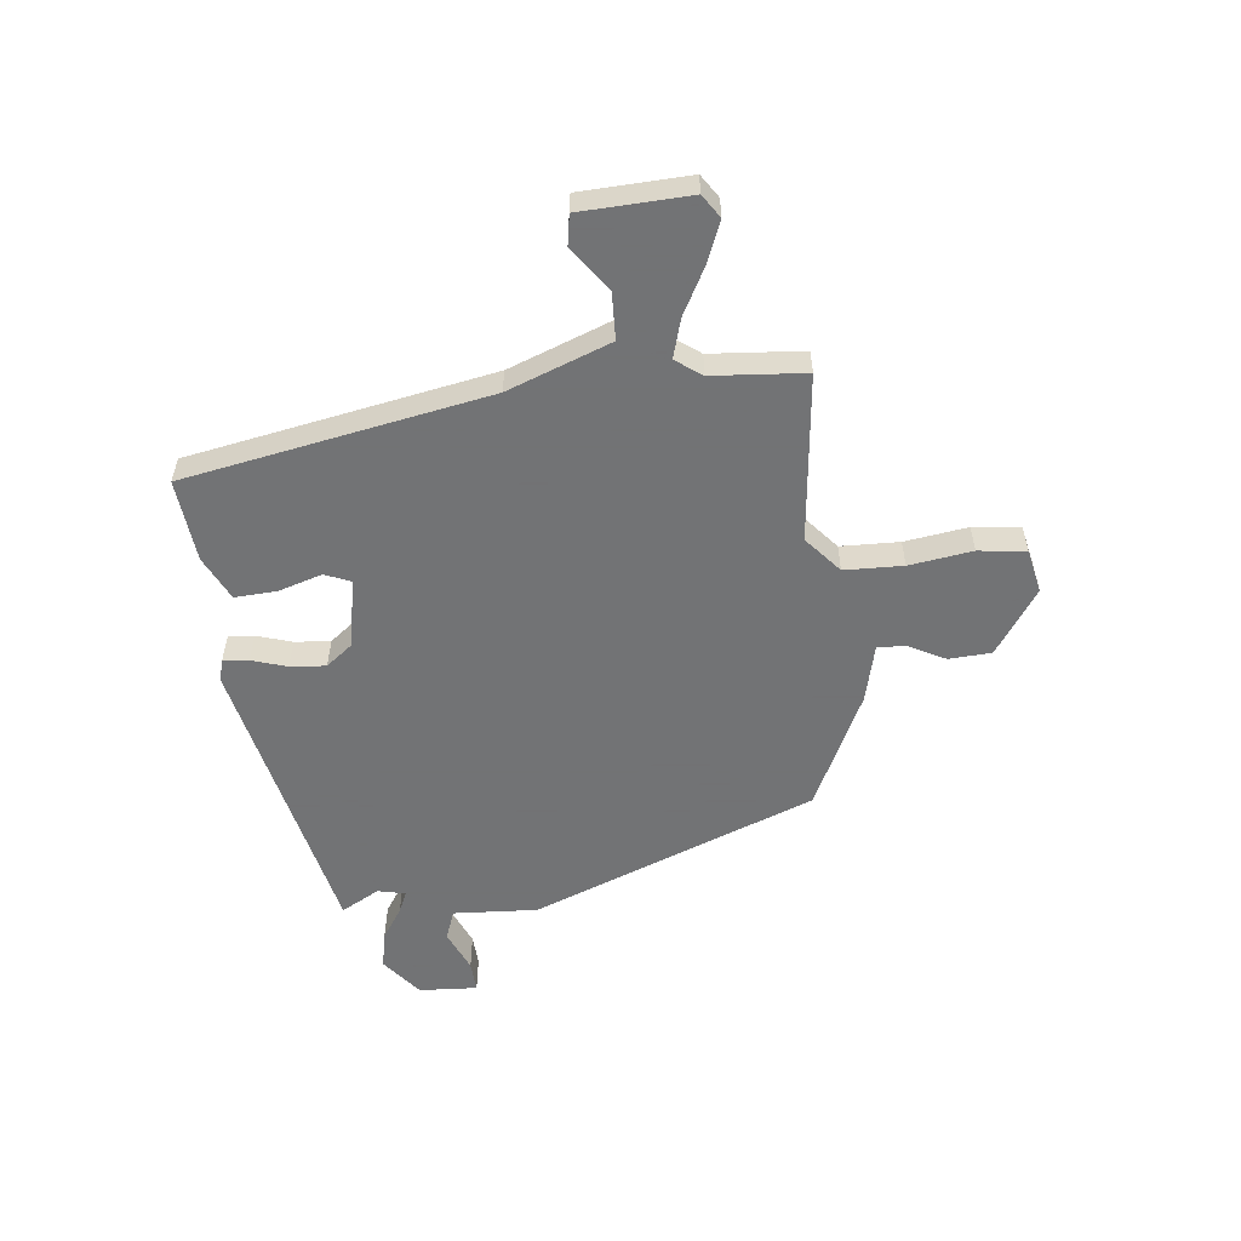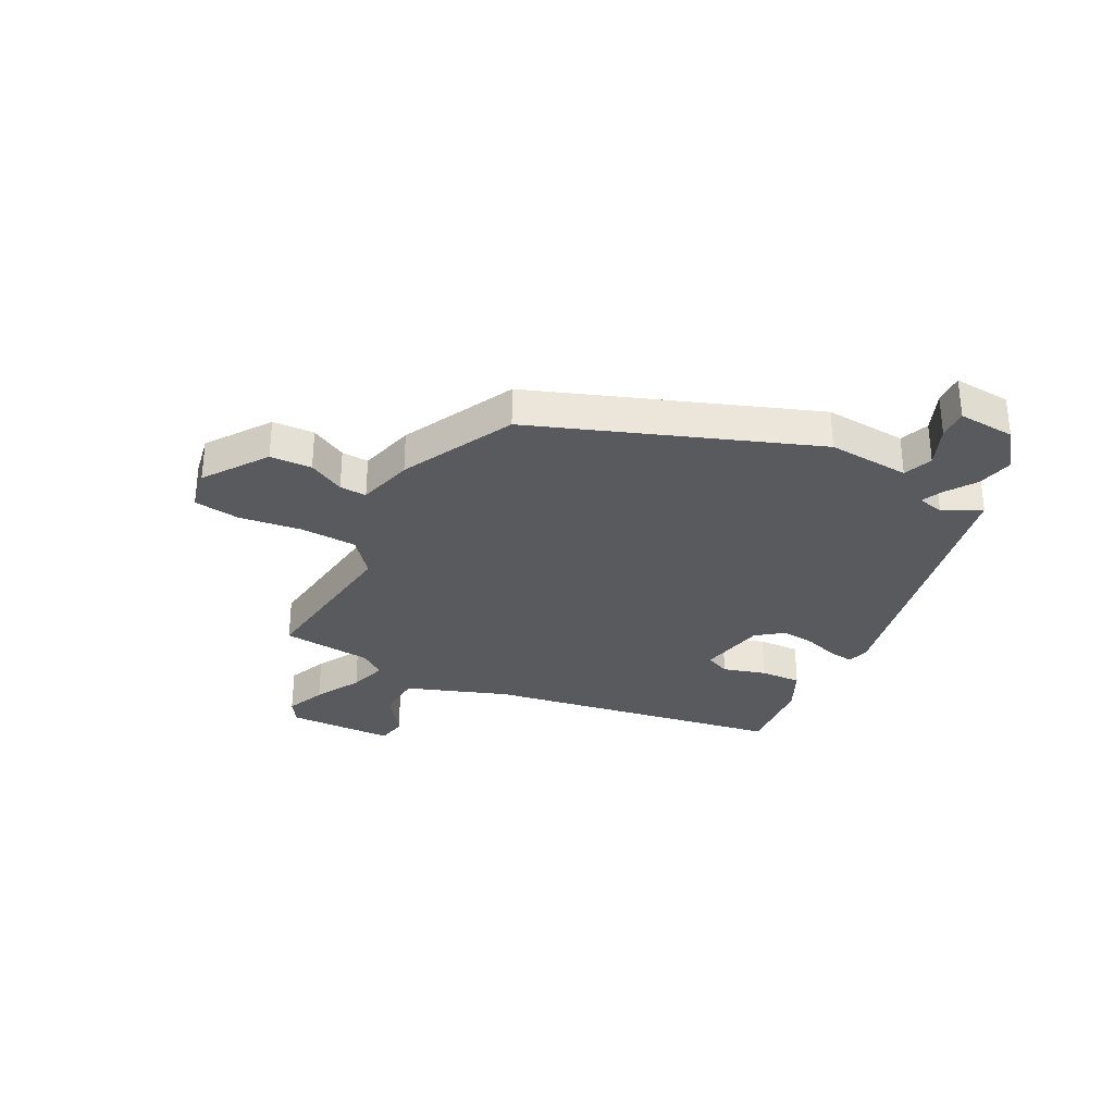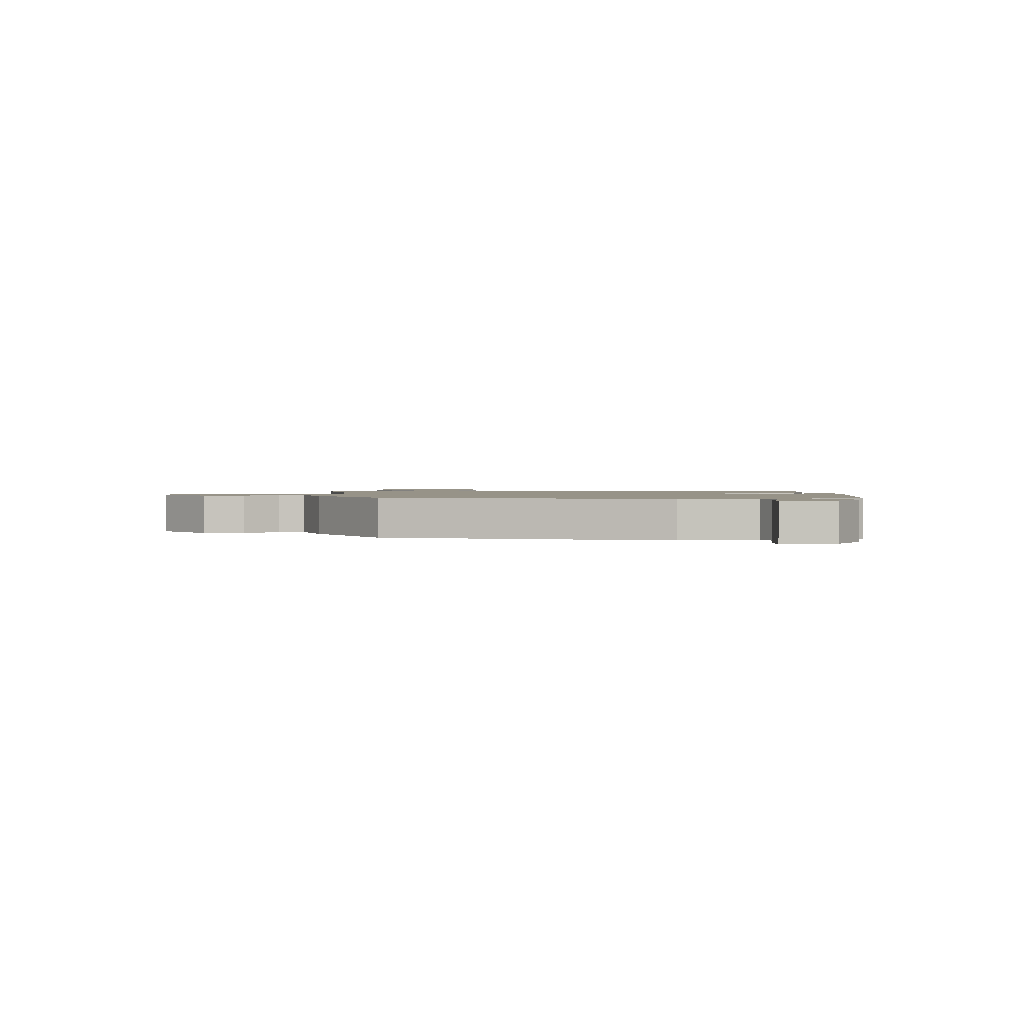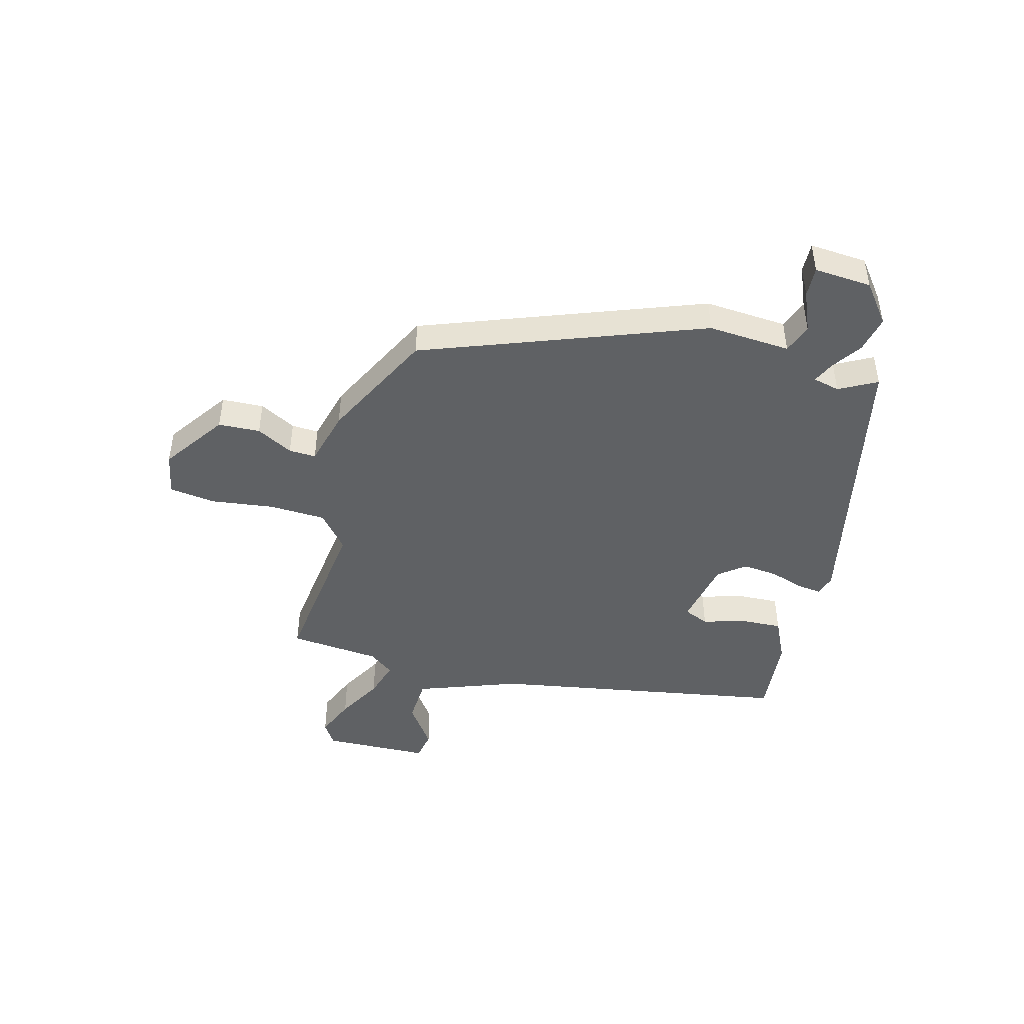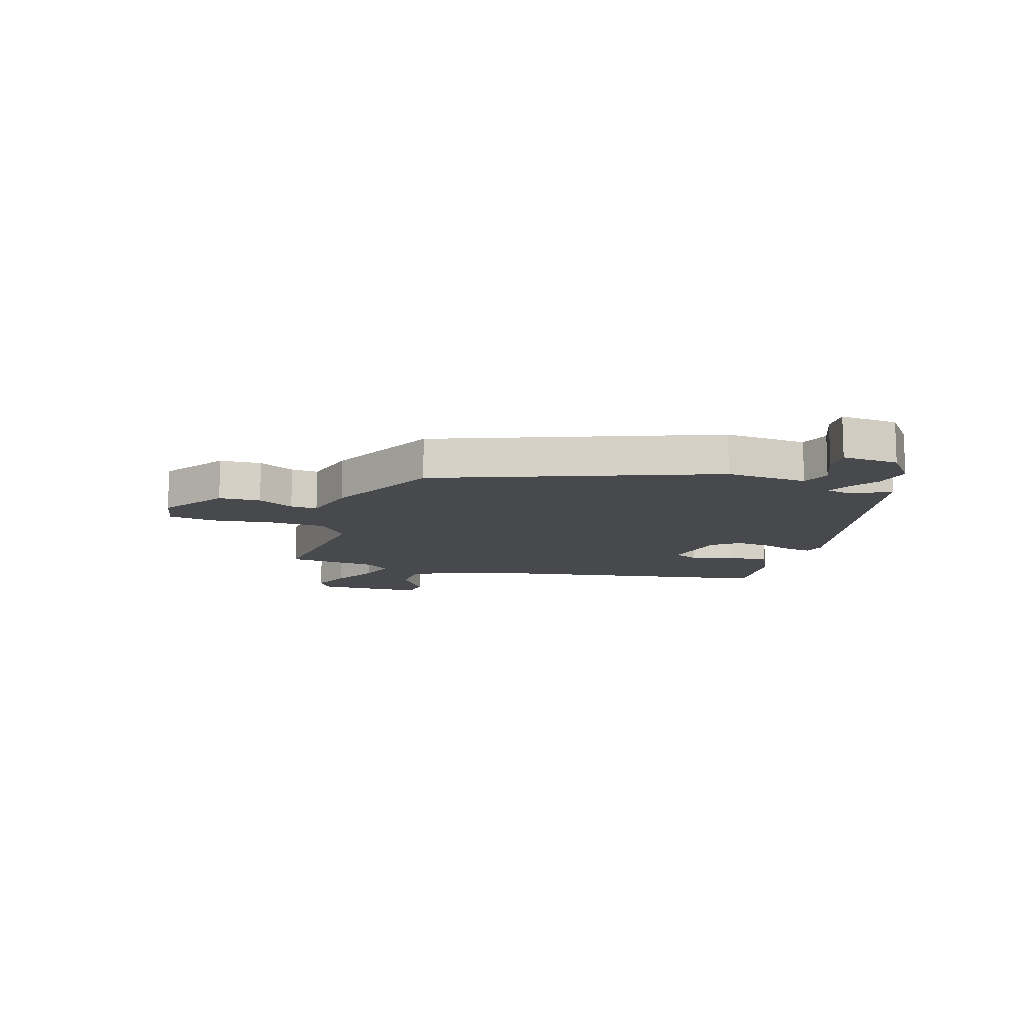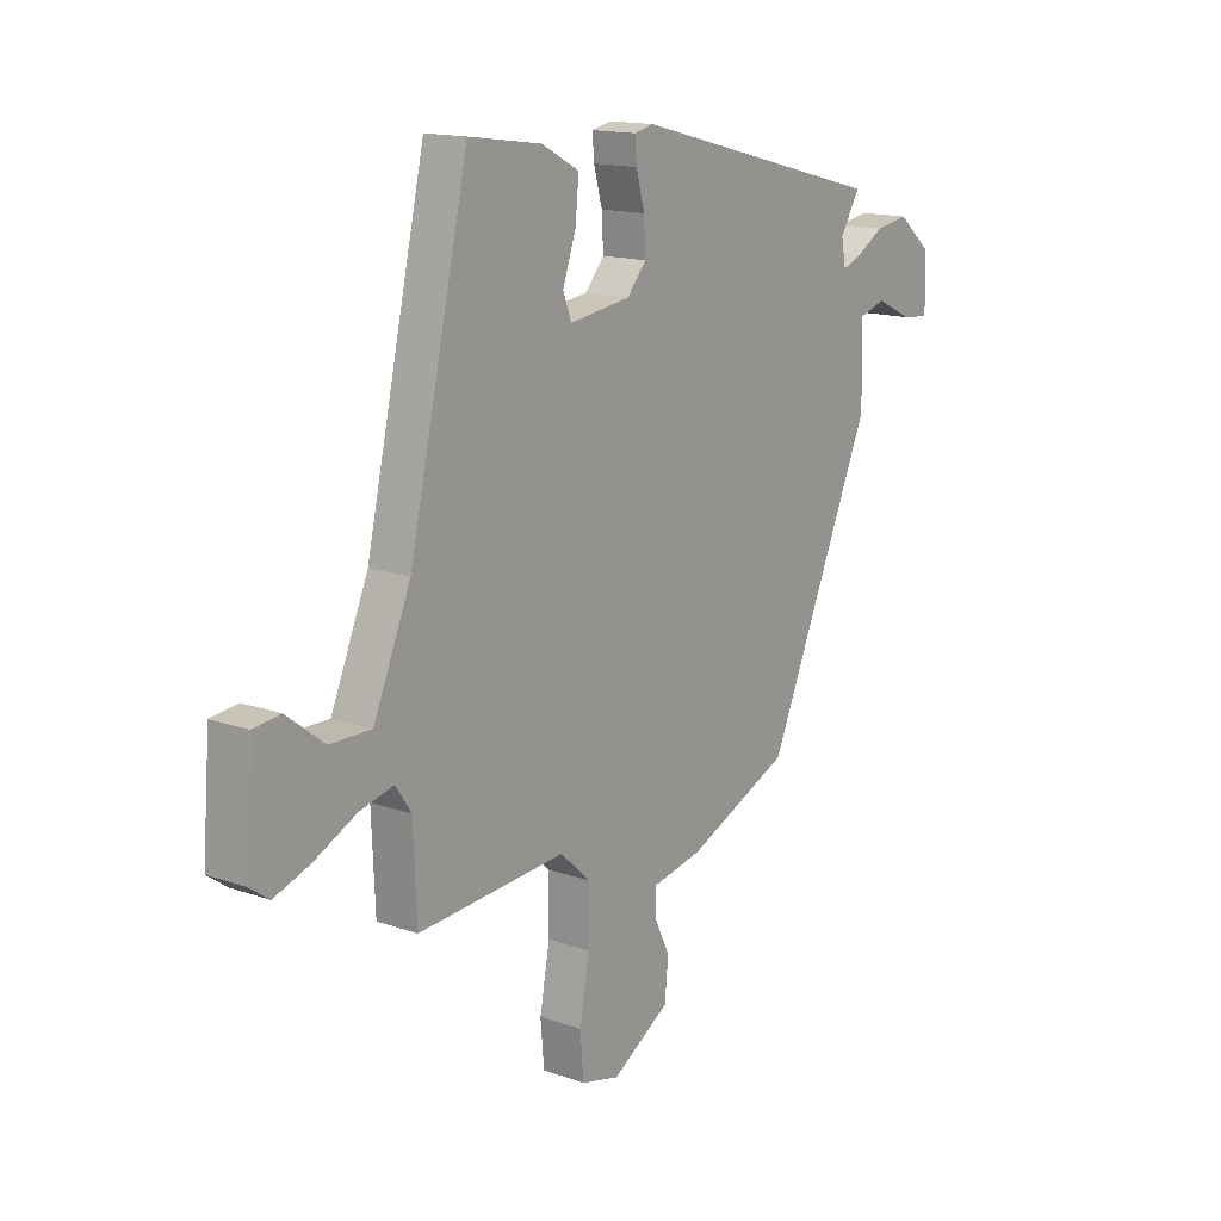
<metadata>
{"format":"obj","ext":"obj","renderer":"f3d","projection":"perspective","resolution":1024,"background":"white","views":[{"elev":-55.7,"azim":94.2,"up":"+Y"},{"elev":-31.5,"azim":-120.3,"up":"+Y"},{"elev":1.4,"azim":-99.3,"up":"+Y"},{"elev":-45.7,"azim":-107.7,"up":"+Y"},{"elev":-12.1,"azim":-110.1,"up":"+Y"},{"elev":15.0,"azim":127.2,"up":"+Z"}]}
</metadata>
<code>
v 0.503 0.07 -0.474
v 0.209 0.07 -0.452
v 0.148 0.07 -0.508
v 0.149 0.07 -0.61
v 0.169 0.07 -0.719
v 0.162 0.07 -0.802
v 0.086 0.07 -0.821
v -0.029 0.07 -0.749
v -0.036 0.07 -0.675
v -0.005 0.07 -0.609
v -0.005 0.07 -0.561
v -0.106 0.07 -0.54
v -0.311 0.07 -0.45
v -0.52 0.07 0.035
v -0.517 0.07 0.182
v -0.57 0.07 0.199
v -0.641 0.07 0.165
v -0.695 0.07 0.16
v -0.693 0.07 0.262
v -0.626 0.07 0.319
v -0.56 0.07 0.308
v -0.504 0.07 0.274
v -0.466 0.07 0.259
v -0.457 0.07 0.307
v -0.496 0.07 0.372
v 0.009 0.07 0.503
v 0.047 0.07 0.494
v 0.044 0.07 0.45
v 0.027 0.07 0.388
v 0.024 0.07 0.326
v 0.062 0.07 0.281
v 0.183 0.07 0.263
v 0.2 0.07 0.308
v 0.174 0.07 0.383
v 0.167 0.07 0.456
v 0.242 0.07 0.496
v 0.386 0.07 0.516
v 0.504 0.07 -0.008
v 0.578 0.07 -0.184
v 0.66 0.07 -0.184
v 0.735 0.07 -0.126
v 0.788 0.07 -0.133
v 0.803 0.07 -0.322
v 0.764 0.07 -0.35
v 0.692 0.07 -0.324
v 0.609 0.07 -0.283
v 0.541 0.07 -0.266
v 0.51 0.07 -0.312
v 0.503 0 -0.474
v 0.209 0 -0.452
v 0.148 0 -0.508
v 0.149 0 -0.61
v 0.169 0 -0.719
v 0.162 0 -0.802
v 0.086 0 -0.821
v -0.029 0 -0.749
v -0.036 0 -0.675
v -0.005 0 -0.609
v -0.005 0 -0.561
v -0.106 0 -0.54
v -0.311 0 -0.45
v -0.52 0 0.035
v -0.517 0 0.182
v -0.57 0 0.199
v -0.641 0 0.165
v -0.695 0 0.16
v -0.693 0 0.262
v -0.626 0 0.319
v -0.56 0 0.308
v -0.504 0 0.274
v -0.466 0 0.259
v -0.457 0 0.307
v -0.496 0 0.372
v 0.009 0 0.503
v 0.047 0 0.494
v 0.044 0 0.45
v 0.027 0 0.388
v 0.024 0 0.326
v 0.062 0 0.281
v 0.183 0 0.263
v 0.2 0 0.308
v 0.174 0 0.383
v 0.167 0 0.456
v 0.242 0 0.496
v 0.386 0 0.516
v 0.504 0 -0.008
v 0.578 0 -0.184
v 0.66 0 -0.184
v 0.735 0 -0.126
v 0.788 0 -0.133
v 0.803 0 -0.322
v 0.764 0 -0.35
v 0.692 0 -0.324
v 0.609 0 -0.283
v 0.541 0 -0.266
v 0.51 0 -0.312
f 43 44 45 46
f 43 46 47
f 40 41 42 43
f 39 40 43 47
f 38 39 47 48
f 33 34 35 36
f 33 36 37 38
f 26 27 28 29
f 24 25 26 29
f 23 24 29 30
f 19 20 21 22
f 19 22 23
f 16 17 18 19
f 15 16 19 23
f 11 12 13 14
f 11 14 15 23
f 7 8 9 10
f 7 10 11
f 4 5 6 7
f 3 4 7 11
f 2 3 11 23
f 32 33 38 48
f 31 32 48 1
f 23 30 31
f 1 2 23 31
f 94 93 92 91
f 95 94 91
f 91 90 89 88
f 95 91 88 87
f 96 95 87 86
f 84 83 82 81
f 86 85 84 81
f 77 76 75 74
f 77 74 73 72
f 78 77 72 71
f 70 69 68 67
f 71 70 67
f 67 66 65 64
f 71 67 64 63
f 62 61 60 59
f 71 63 62 59
f 58 57 56 55
f 59 58 55
f 55 54 53 52
f 59 55 52 51
f 71 59 51 50
f 96 86 81 80
f 49 96 80 79
f 79 78 71
f 79 71 50 49
f 1 49 50 2
f 2 50 51 3
f 3 51 52 4
f 4 52 53 5
f 5 53 54 6
f 6 54 55 7
f 7 55 56 8
f 8 56 57 9
f 9 57 58 10
f 10 58 59 11
f 11 59 60 12
f 12 60 61 13
f 13 61 62 14
f 14 62 63 15
f 15 63 64 16
f 16 64 65 17
f 17 65 66 18
f 18 66 67 19
f 19 67 68 20
f 20 68 69 21
f 21 69 70 22
f 22 70 71 23
f 23 71 72 24
f 24 72 73 25
f 25 73 74 26
f 26 74 75 27
f 27 75 76 28
f 28 76 77 29
f 29 77 78 30
f 30 78 79 31
f 31 79 80 32
f 32 80 81 33
f 33 81 82 34
f 34 82 83 35
f 35 83 84 36
f 36 84 85 37
f 37 85 86 38
f 38 86 87 39
f 39 87 88 40
f 40 88 89 41
f 41 89 90 42
f 42 90 91 43
f 43 91 92 44
f 44 92 93 45
f 45 93 94 46
f 46 94 95 47
f 47 95 96 48
f 48 96 49 1

</code>
